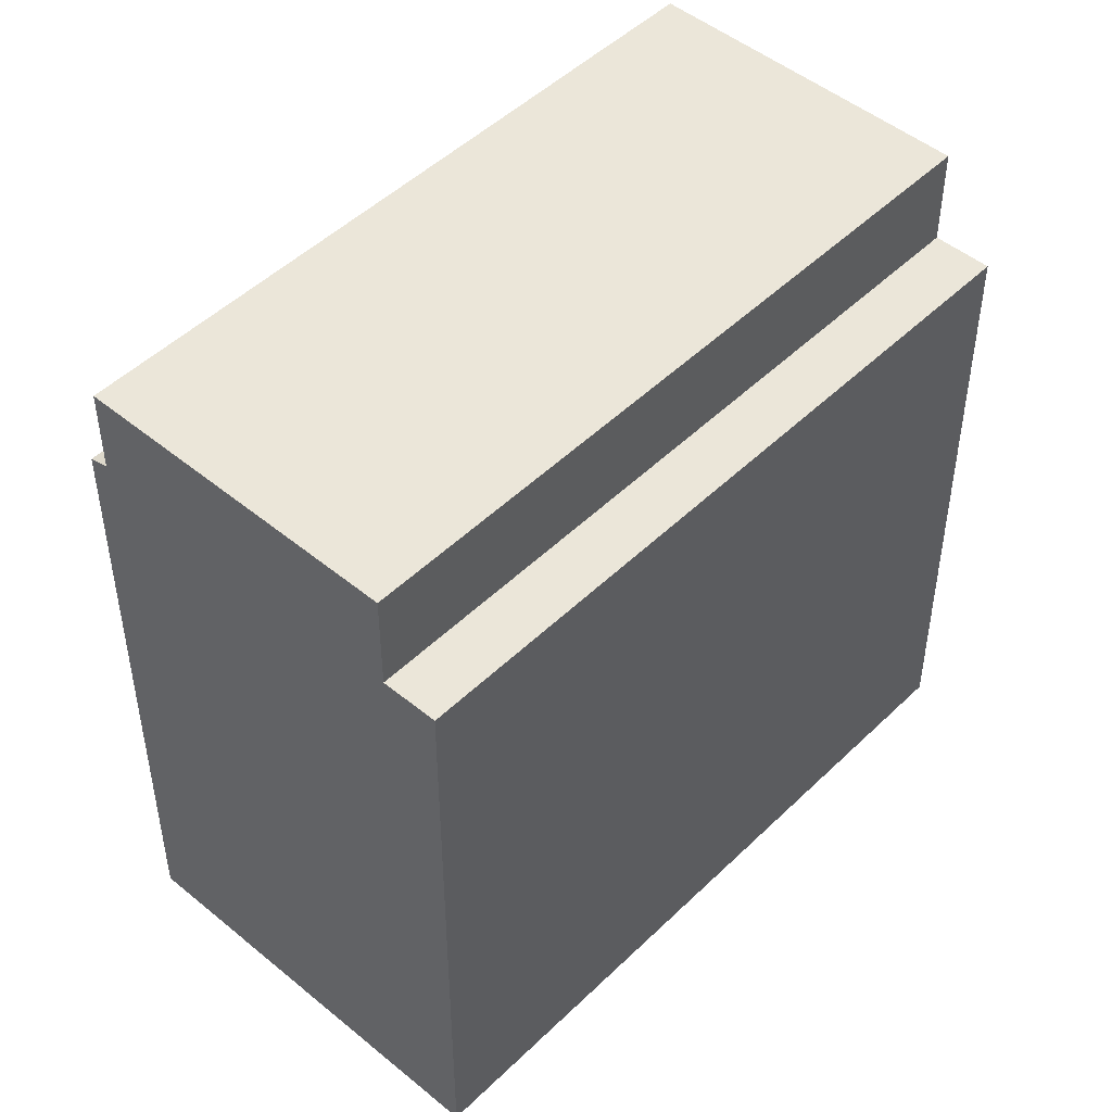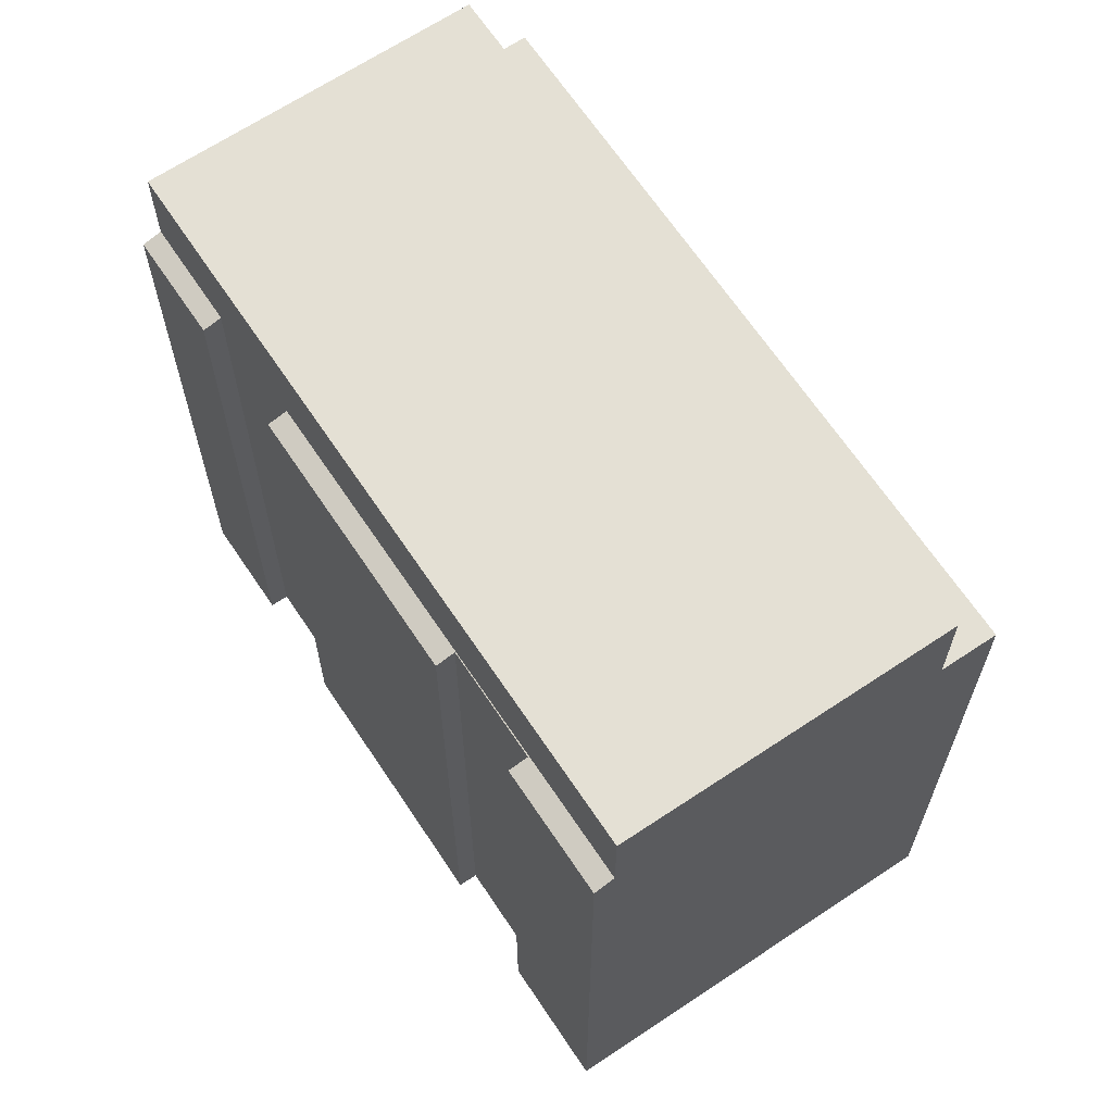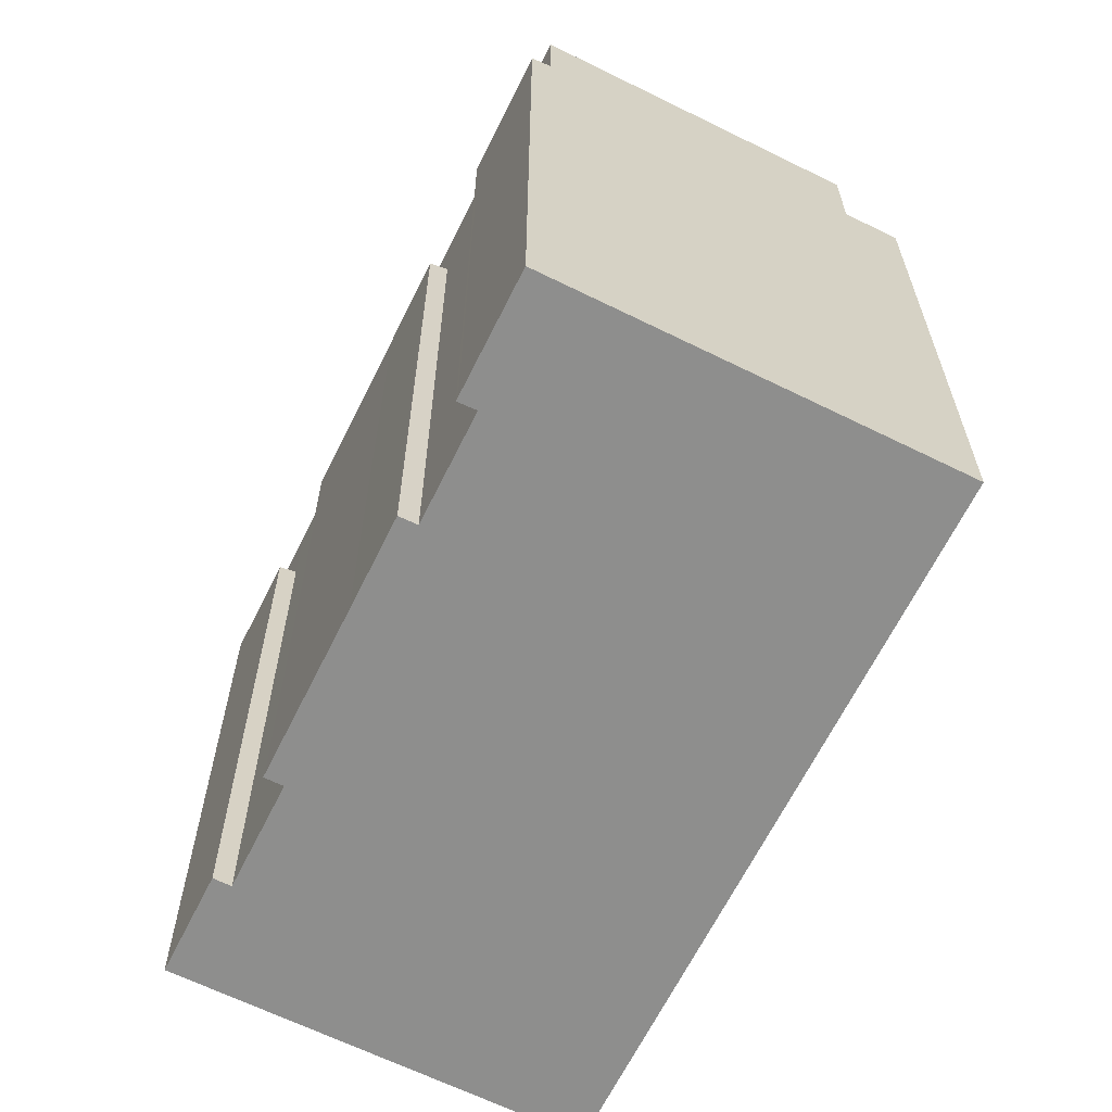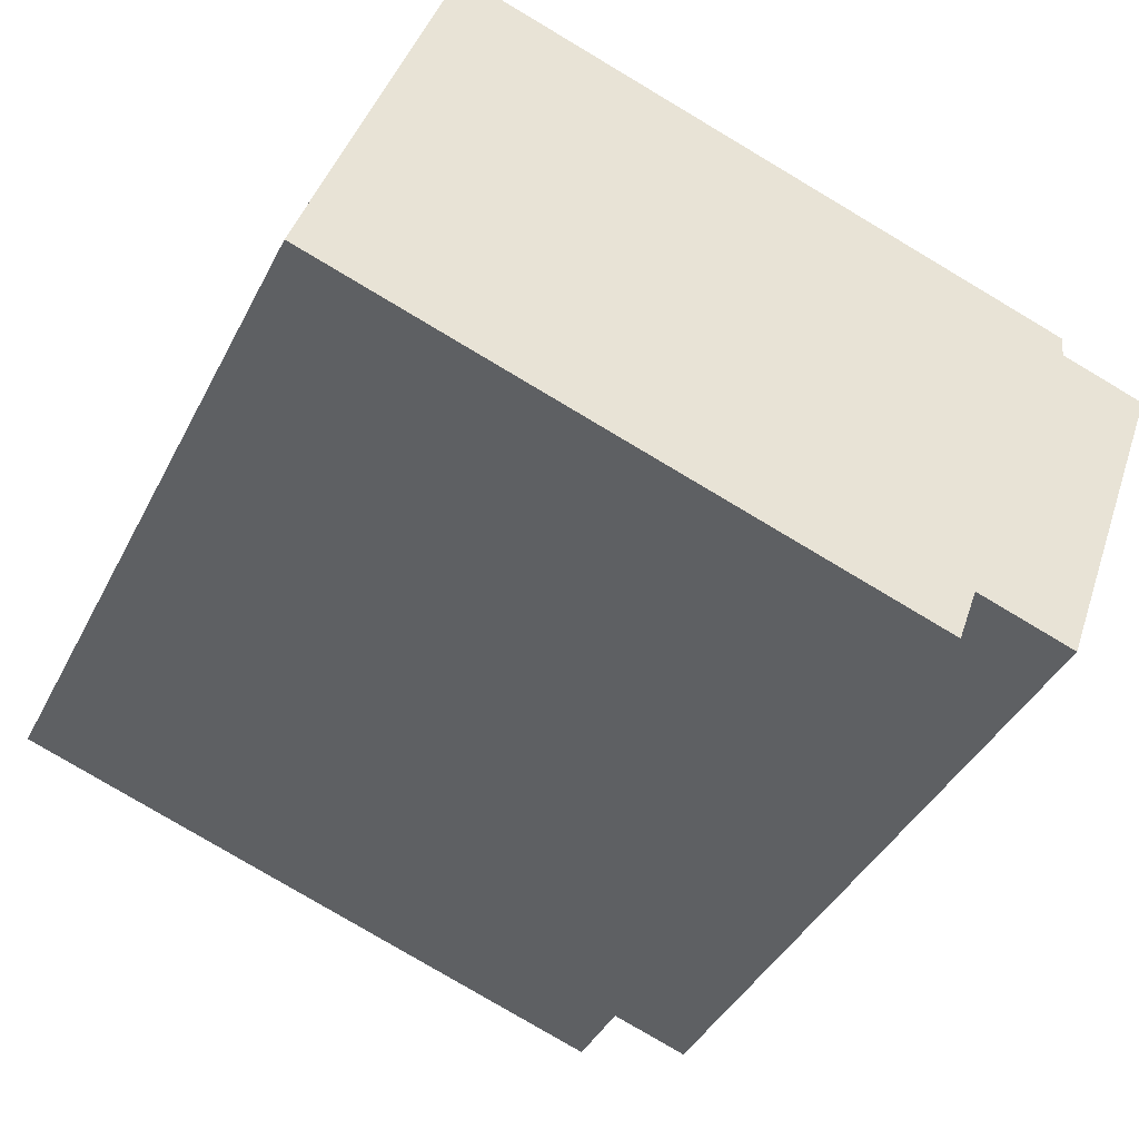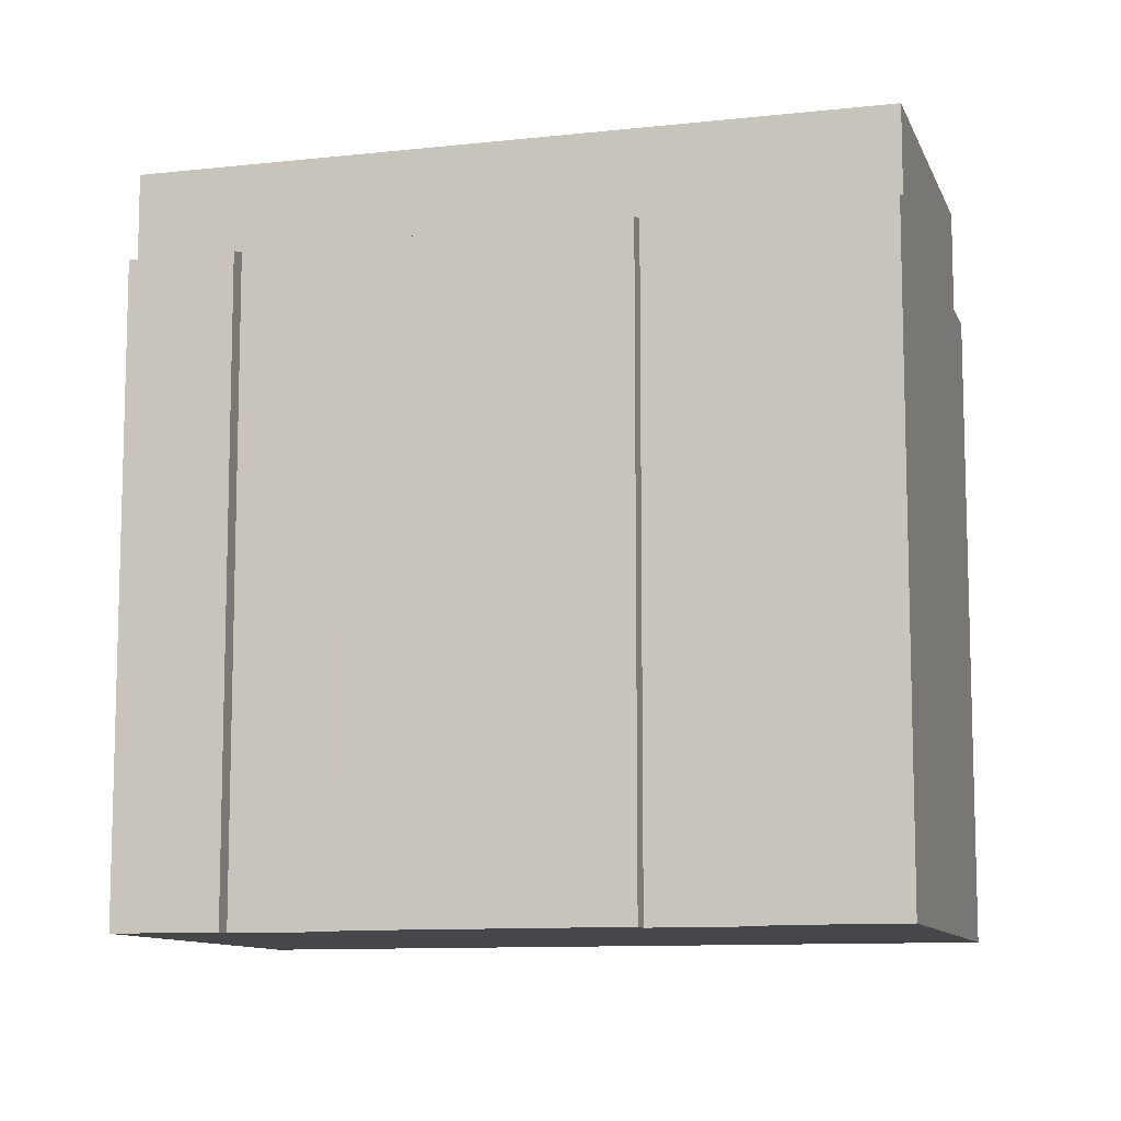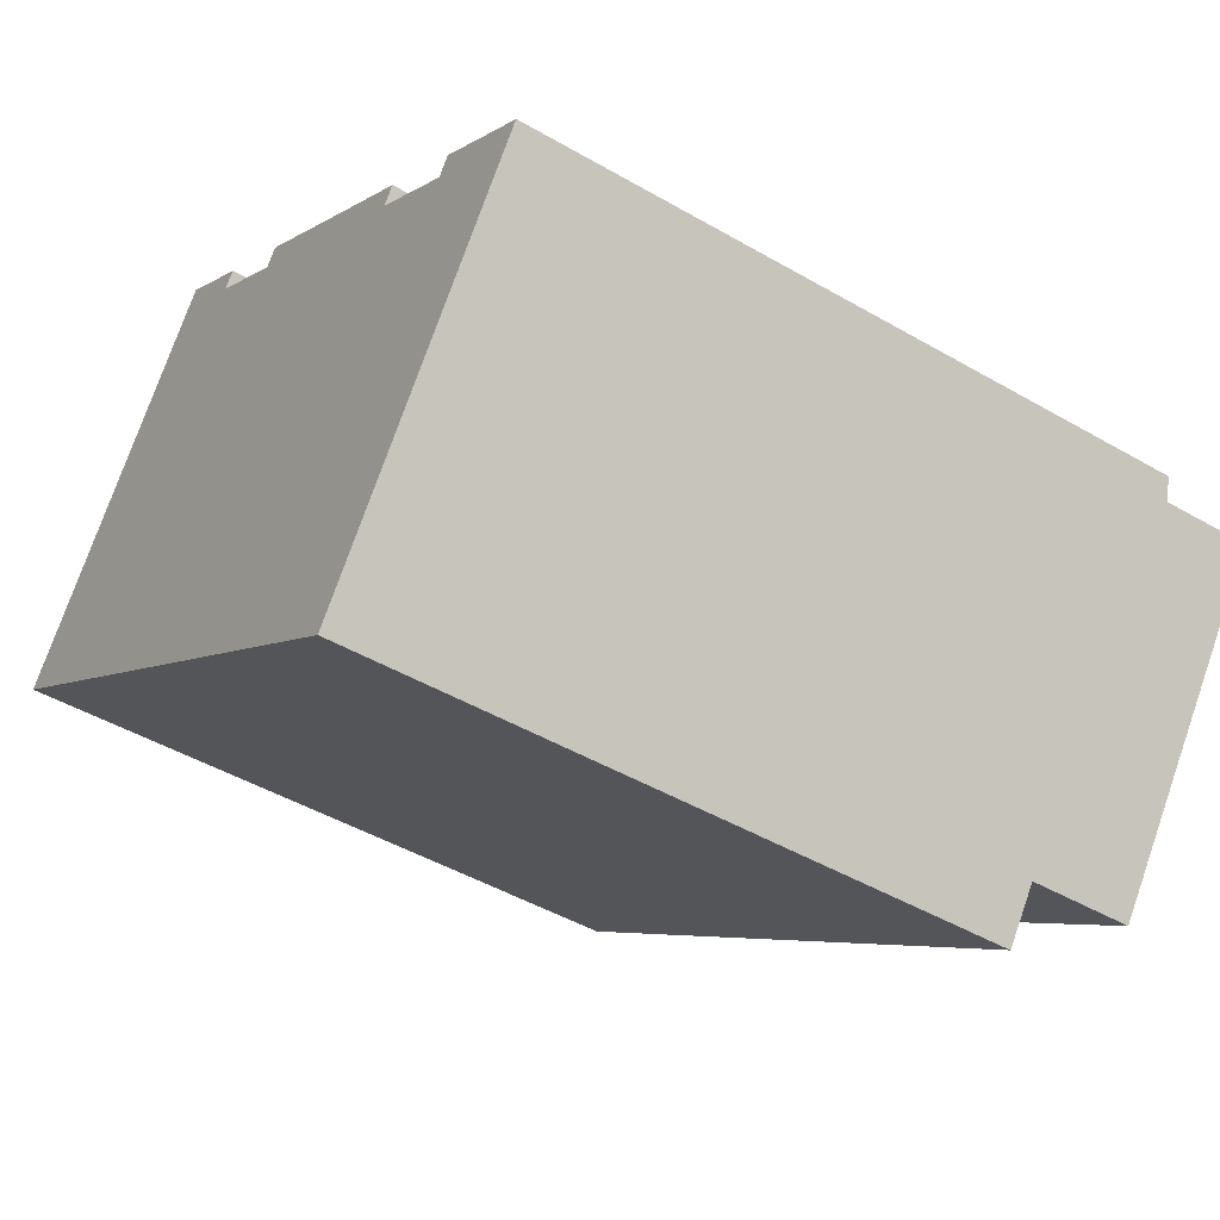
<metadata>
{"format":"obj","ext":"obj","renderer":"f3d","projection":"perspective","resolution":1024,"background":"white","views":[{"elev":48.4,"azim":169.1,"up":"+Y"},{"elev":66.1,"azim":92.6,"up":"+Y"},{"elev":-64.8,"azim":100.0,"up":"+Y"},{"elev":-79.6,"azim":59.3,"up":"+Z"},{"elev":-10.3,"azim":52.1,"up":"+Y"},{"elev":-46.2,"azim":56.4,"up":"+Z"}]}
</metadata>
<code>
v  10.84 21.5 8.626
v  11.21 -5.592e-16 9.133
v  10.84 -5.282e-16 8.626
v  11.21 21.32 9.133
v  10.84 24.36 8.626
v  7.928 21.5 10.75
v  7.928 24.36 10.75
v  24.42 21.49 -1.325
v  21.36 -5.615e-17 0.917
v  24.42 8.113e-17 -1.325
v  21.36 21.49 0.917
v  19.12 21.32 3.354
v  14.37 -4.193e-16 6.847
v  19.12 -2.054e-16 3.354
v  14.37 21.32 6.847
v  21.62 21.31 1.534
v  21.62 -9.393e-17 1.534
v  11.08 21.32 9.228
v  8.311 -6.903e-16 11.27
v  11.08 -5.651e-16 9.228
v  8.311 21.32 11.27
v  21.74 21.31 1.444
v  21.74 -8.842e-17 1.444
v  24.79 21.31 -0.788
v  24.79 4.825e-17 -0.788
v  7.928 -6.585e-16 10.75
v  7.427 24.36 10.07
v  7.427 -6.169e-16 10.07
v  27.84 24.36 -3.884
v  13.89 21.5 6.374
v  27.84 21.5 -3.884
v  13.89 24.36 6.374
v  13.89 -3.903e-16 6.374
v  9.146 21.04 -6.695
v  13.52 6.058e-16 -9.893
v  9.146 4.099e-16 -6.695
v  13.52 21.04 -9.893
v  27.37 2.774e-16 -4.53
v  21.09 24.36 -13.02
v  27.37 24.36 -4.53
v  21.09 21.04 -13.02
v  20.83 21.04 -13.38
v  20.83 8.192e-16 -13.38
v  21.09 7.973e-16 -13.02
v  28.25 21.31 -3.333
v  28.25 2.041e-16 -3.333
v  27.84 2.378e-16 -3.884
v  7.016 21.04 -5.136
v  0 0 0
v  0 21.04 1.288e-15
v  7.016 3.145e-16 -5.136
v  0.883 -7.336e-17 1.198
v  1.187 -9.858e-17 1.61
v  1.187 21.04 1.61
v  0.883 21.04 1.198
v  1.187 24.36 1.61
v  19.94 21.04 -14.59
v  24.9 5.297e-17 -0.865
v  19.94 8.933e-16 -14.59
v  14.28 -4.232e-16 6.912
v  14.28 21.32 6.912
v  24.9 21.31 -0.865
g defaultobject
f 1 2 3
f 2 1 4
f 5 6 1
f 6 5 7
f 8 9 10
f 9 8 11
f 12 13 14
f 13 12 15
f 16 14 17
f 14 16 12
f 18 19 20
f 19 18 21
f 22 17 23
f 17 22 16
f 18 6 21
f 6 18 1
f 1 18 4
f 24 10 25
f 10 24 8
f 26 27 28
f 27 26 19
f 27 19 6
f 6 19 21
f 27 6 7
f 29 30 31
f 30 29 32
f 30 3 33
f 3 30 1
f 1 30 5
f 5 30 32
f 4 20 2
f 20 4 18
f 34 35 36
f 35 34 37
f 38 39 40
f 39 38 41
f 41 38 42
f 42 38 43
f 43 38 44
f 29 38 40
f 38 29 31
f 38 31 45
f 38 45 46
f 38 46 47
f 48 49 50
f 49 48 51
f 51 48 34
f 51 34 36
f 52 50 49
f 50 52 53
f 50 53 28
f 50 28 54
f 54 28 27
f 50 54 55
f 54 27 56
f 55 48 50
f 48 55 54
f 48 54 41
f 48 41 34
f 34 41 37
f 37 41 42
f 37 42 57
f 17 9 23
f 20 3 2
f 58 47 46
f 47 58 38
f 38 58 44
f 44 58 43
f 43 58 59
f 59 58 10
f 59 10 35
f 10 58 25
f 35 10 9
f 35 9 17
f 35 17 14
f 35 14 36
f 36 14 13
f 36 13 51
f 51 13 33
f 51 33 49
f 33 13 60
f 49 33 3
f 49 3 20
f 49 20 53
f 53 20 28
f 28 20 26
f 26 20 19
f 49 53 52
f 27 39 56
f 39 27 7
f 39 7 5
f 39 5 32
f 39 32 29
f 39 29 40
f 57 43 59
f 43 57 42
f 15 60 13
f 60 15 61
f 45 58 46
f 58 45 62
f 56 41 54
f 41 56 39
f 11 23 9
f 23 11 22
f 37 59 35
f 59 37 57
f 61 15 30
f 11 30 15
f 31 30 11
f 12 11 15
f 16 11 12
f 22 11 16
f 8 31 11
f 62 31 8
f 45 31 62
f 8 24 62
f 61 33 60
f 33 61 30
f 62 25 58
f 25 62 24

</code>
